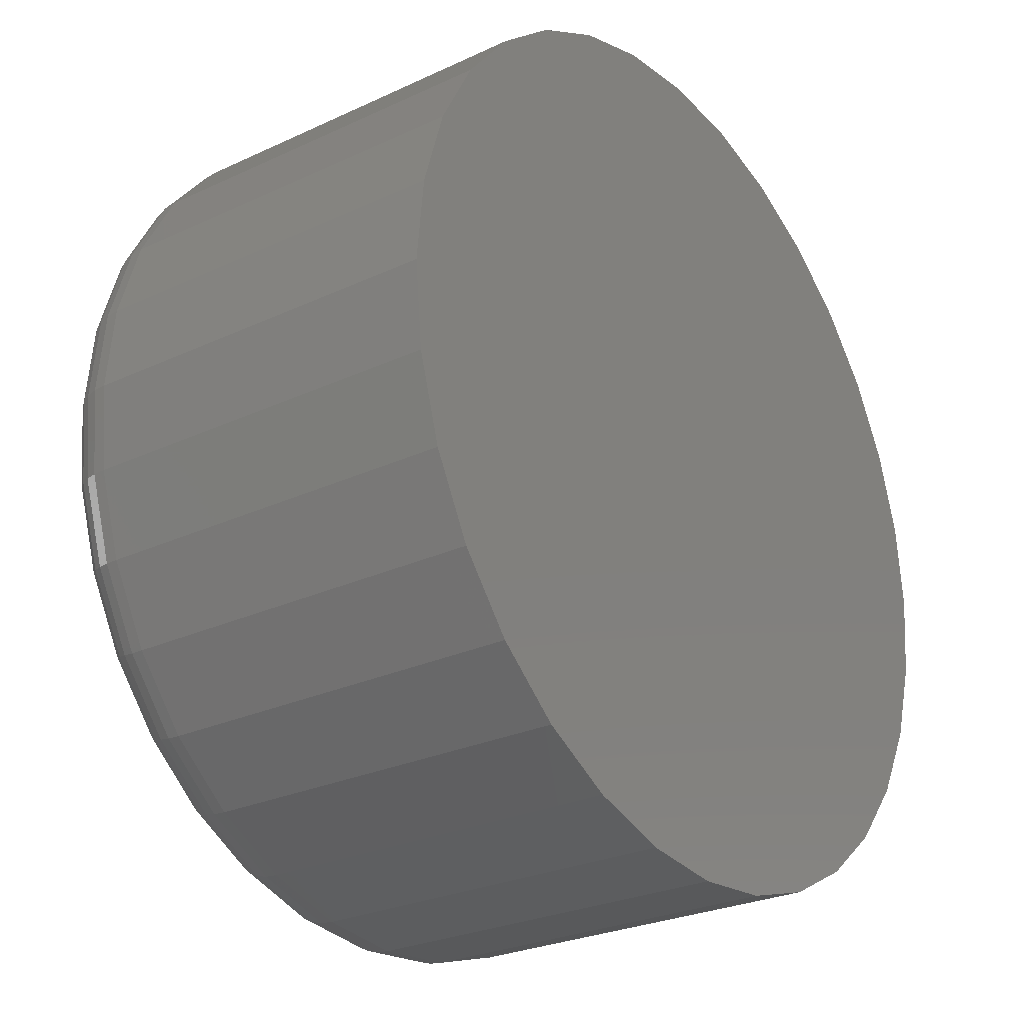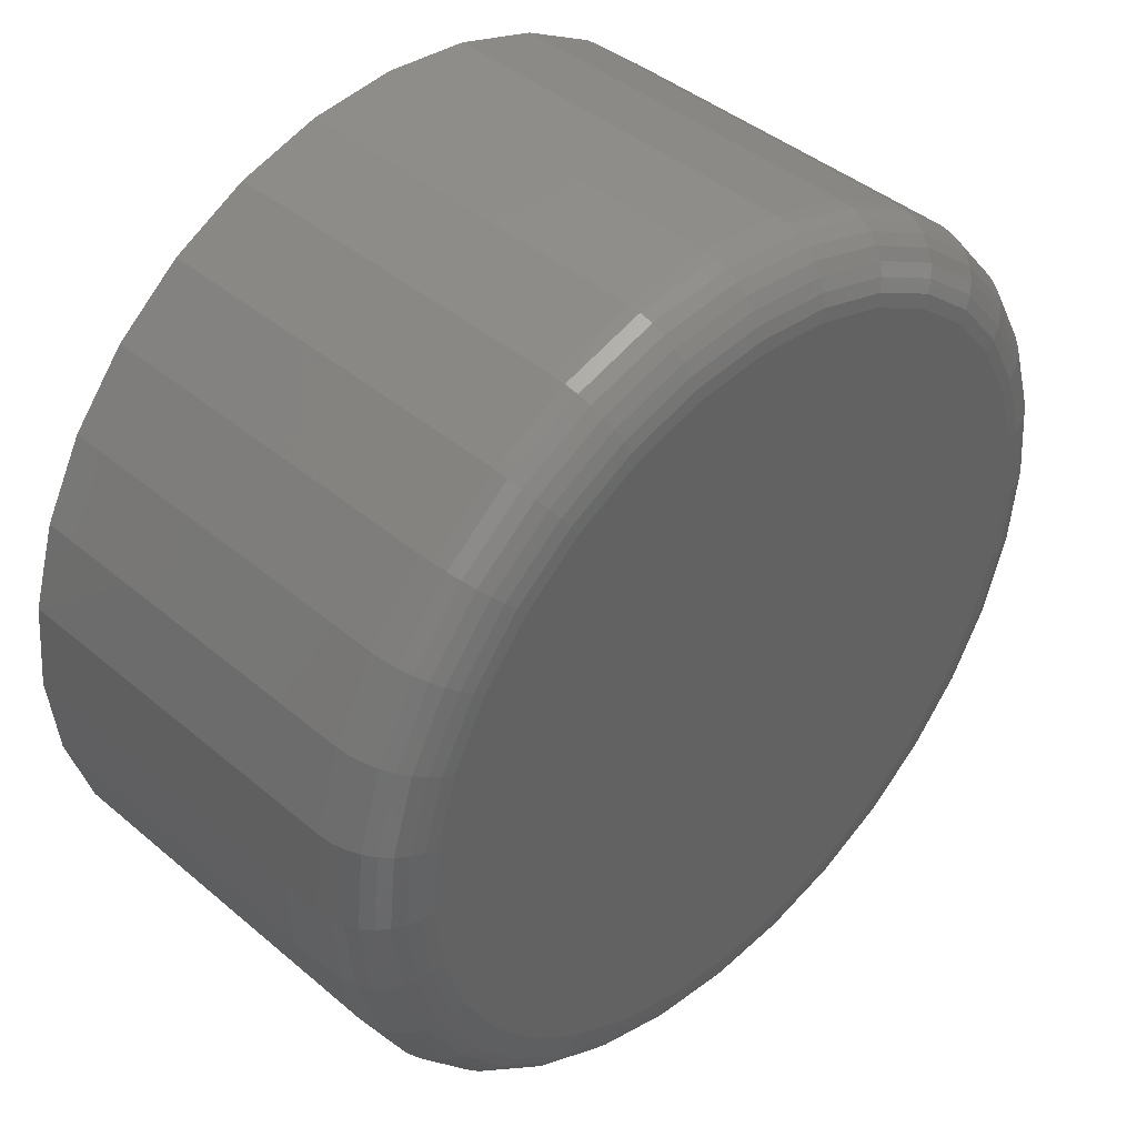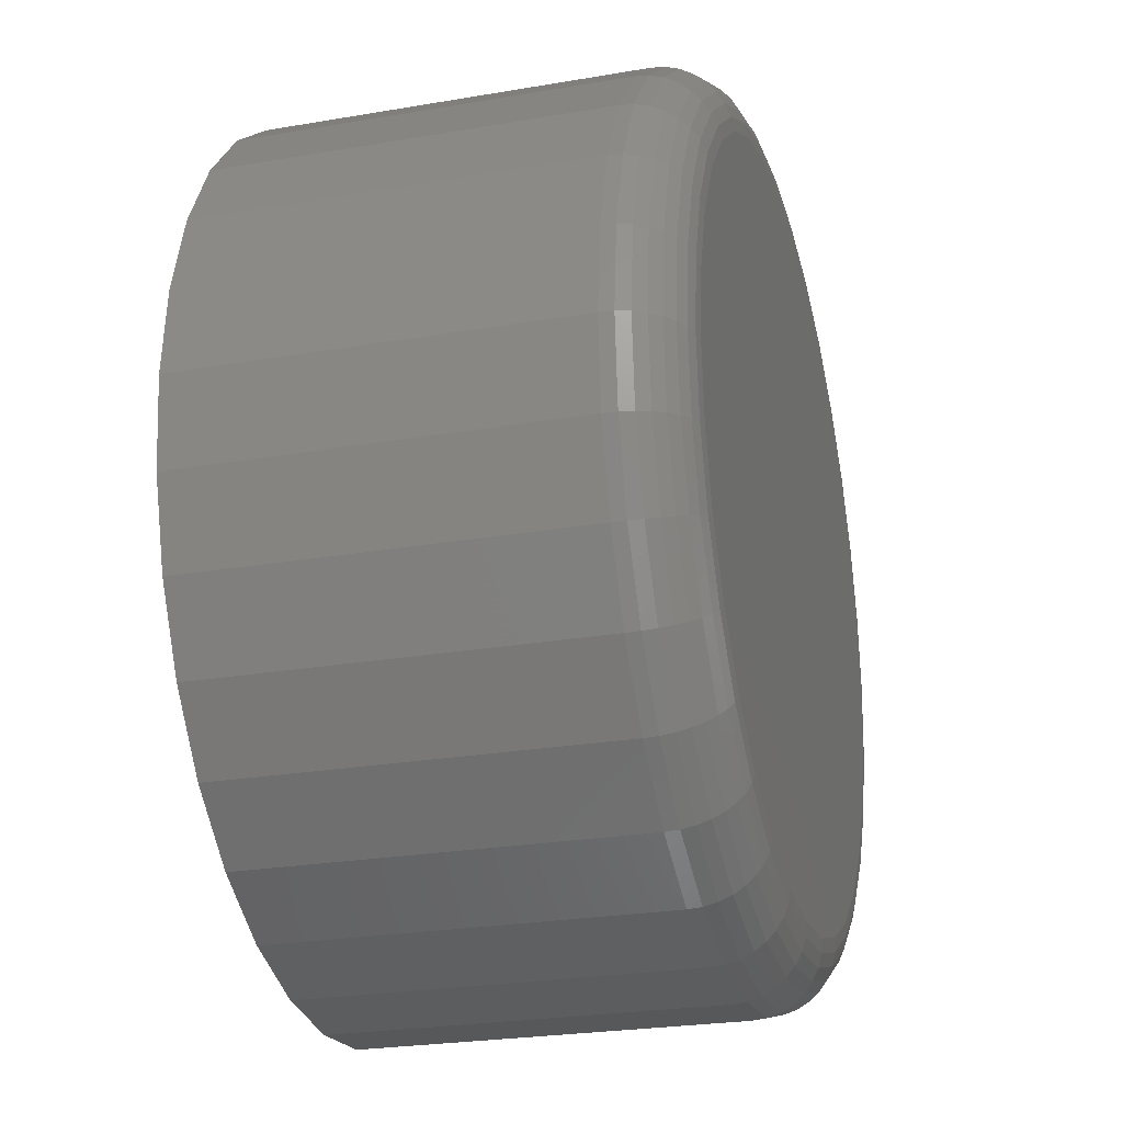
<metadata>
{"format":"stl","ext":"stl","renderer":"f3d","projection":"perspective","resolution":1024,"background":"white","views":[{"elev":-26.6,"azim":126.2,"up":"+Y"},{"elev":42.2,"azim":-44.7,"up":"+Y"},{"elev":-25.0,"azim":-74.4,"up":"+Y"}]}
</metadata>
<code>
# stl→obj: 320 verts, 636 faces
v -0.01723 0.08478 0.1016
v 0.01624 0.08478 0.1016
v -0.0004934 0.08643 0.1016
v -0.03332 0.0799 0.1016
v 0.03233 0.0799 0.1016
v -0.04815 0.07198 0.1016
v 0.04716 0.07198 0.1016
v -0.06114 0.06131 0.1016
v 0.06016 0.06131 0.1016
v 0.06016 -0.05999 0.1016
v -0.04815 -0.07066 0.1016
v 0.04716 -0.07066 0.1016
v -0.03332 -0.07859 0.1016
v 0.03233 -0.07859 0.1016
v -0.01723 -0.08347 0.1016
v 0.01624 -0.08347 0.1016
v -0.0004934 -0.08512 0.1016
v 0.07082 0.04831 0.1016
v -0.07181 0.04831 0.1016
v 0.07875 0.03348 0.1016
v -0.07974 0.03348 0.1016
v 0.08363 0.01739 0.1016
v -0.08462 0.01739 0.1016
v 0.08528 0.0006579 0.1016
v -0.08627 0.0006579 0.1016
v 0.08363 -0.01608 0.1016
v -0.08462 -0.01608 0.1016
v 0.07875 -0.03217 0.1016
v -0.07974 -0.03217 0.1016
v 0.07082 -0.047 0.1016
v -0.07181 -0.047 0.1016
v -0.06114 -0.05999 0.1016
v 0.1009 0.0006579 0
v 0.1009 0.0006579 0.08594
v 0.09896 -0.01912 0
v 0.09896 -0.01912 0.08594
v 0.09319 -0.03815 0
v 0.09319 -0.03815 0.08594
v 0.08382 -0.05568 0
v 0.08382 -0.05568 0.08594
v 0.07121 -0.07104 0
v 0.07121 -0.07104 0.08594
v 0.05584 -0.08365 0
v 0.05584 -0.08365 0.08594
v 0.03831 -0.09302 0
v 0.03831 -0.09302 0.08594
v 0.01929 -0.09879 0
v 0.01929 -0.09879 0.08594
v -0.0004934 -0.1007 0
v -0.0004934 -0.1007 0.08594
v -0.02028 -0.09879 0
v -0.02028 -0.09879 0.08594
v -0.0393 -0.09302 0
v -0.0393 -0.09302 0.08594
v -0.05683 -0.08365 0
v -0.05683 -0.08365 0.08594
v -0.07219 -0.07104 0
v -0.07219 -0.07104 0.08594
v -0.0848 -0.05568 0
v -0.0848 -0.05568 0.08594
v -0.09417 -0.03815 0
v -0.09417 -0.03815 0.08594
v -0.09994 -0.01912 0
v -0.09994 -0.01912 0.08594
v -0.1019 0.0006579 0
v -0.1019 0.0006579 0.08594
v -0.09994 0.02044 0
v -0.09994 0.02044 0.08594
v -0.09417 0.03946 0
v -0.09417 0.03946 0.08594
v -0.0848 0.05699 0
v -0.0848 0.05699 0.08594
v -0.07219 0.07236 0
v -0.07219 0.07236 0.08594
v -0.05683 0.08497 0
v -0.05683 0.08497 0.08594
v -0.0393 0.09434 0
v -0.0393 0.09434 0.08594
v -0.02028 0.1001 0
v -0.02028 0.1001 0.08594
v -0.0004934 0.1021 0
v -0.0004934 0.1021 0.08594
v 0.01929 0.1001 0
v 0.01929 0.1001 0.08594
v 0.03831 0.09434 0
v 0.03831 0.09434 0.08594
v 0.05584 0.08497 0
v 0.05584 0.08497 0.08594
v 0.07121 0.07236 0
v 0.07121 0.07236 0.08594
v 0.08382 0.05699 0
v 0.08382 0.05699 0.08594
v 0.09319 0.03946 0
v 0.09319 0.03946 0.08594
v 0.09896 0.02044 0
v 0.09896 0.02044 0.08594
v 0.08833 0.0006579 0.1013
v 0.08662 -0.01667 0.1013
v 0.09126 0.0006579 0.1004
v 0.0895 -0.01724 0.1004
v 0.09396 0.0006579 0.09893
v 0.09215 -0.01777 0.09893
v 0.09633 0.0006579 0.09699
v 0.09447 -0.01823 0.09699
v 0.09827 0.0006579 0.09462
v 0.09637 -0.01861 0.09462
v 0.09972 0.0006579 0.09192
v 0.09779 -0.01889 0.09192
v 0.1006 0.0006579 0.08899
v 0.09866 -0.01907 0.08899
v -0.08761 -0.01667 0.1013
v -0.08931 0.0006579 0.1013
v -0.09048 -0.01724 0.1004
v -0.09225 0.0006579 0.1004
v -0.09313 -0.01777 0.09893
v -0.09495 0.0006579 0.09893
v -0.09545 -0.01823 0.09699
v -0.09731 0.0006579 0.09699
v -0.09736 -0.01861 0.09462
v -0.09926 0.0006579 0.09462
v -0.09878 -0.01889 0.09192
v -0.1007 0.0006579 0.09192
v -0.09965 -0.01907 0.08899
v -0.1016 0.0006579 0.08899
v -0.08255 -0.03333 0.1013
v -0.08526 -0.03445 0.1004
v -0.08776 -0.03549 0.09893
v -0.08994 -0.03639 0.09699
v -0.09174 -0.03714 0.09462
v -0.09307 -0.03769 0.09192
v -0.0939 -0.03803 0.08899
v -0.07435 -0.04869 0.1013
v -0.07678 -0.05032 0.1004
v -0.07903 -0.05182 0.09893
v -0.081 -0.05313 0.09699
v -0.08261 -0.05421 0.09462
v -0.08381 -0.05502 0.09192
v -0.08455 -0.05551 0.08899
v -0.0633 -0.06215 0.1013
v -0.06537 -0.06422 0.1004
v -0.06728 -0.06613 0.09893
v -0.06896 -0.06781 0.09699
v -0.07033 -0.06918 0.09462
v -0.07135 -0.0702 0.09192
v -0.07198 -0.07083 0.08899
v -0.04984 -0.07319 0.1013
v -0.05147 -0.07563 0.1004
v -0.05297 -0.07788 0.09893
v -0.05428 -0.07985 0.09699
v -0.05536 -0.08146 0.09462
v -0.05617 -0.08266 0.09192
v -0.05666 -0.0834 0.08899
v -0.03448 -0.0814 0.1013
v -0.03561 -0.08411 0.1004
v -0.03664 -0.08661 0.09893
v -0.03755 -0.08879 0.09699
v -0.03829 -0.09059 0.09462
v -0.03884 -0.09192 0.09192
v -0.03918 -0.09274 0.08899
v -0.01782 -0.08646 0.1013
v -0.01839 -0.08933 0.1004
v -0.01892 -0.09198 0.09893
v -0.01938 -0.0943 0.09699
v -0.01976 -0.09621 0.09462
v -0.02004 -0.09763 0.09192
v -0.02022 -0.0985 0.08899
v -0.0004934 -0.08816 0.1013
v -0.0004934 -0.09109 0.1004
v -0.0004934 -0.0938 0.09893
v -0.0004934 -0.09616 0.09699
v -0.0004934 -0.09811 0.09462
v -0.0004934 -0.09955 0.09192
v -0.0004934 -0.1004 0.08899
v 0.01683 -0.08646 0.1013
v 0.01741 -0.08933 0.1004
v 0.01793 -0.09198 0.09893
v 0.0184 -0.0943 0.09699
v 0.01877 -0.09621 0.09462
v 0.01906 -0.09763 0.09192
v 0.01923 -0.0985 0.08899
v 0.0335 -0.0814 0.1013
v 0.03462 -0.08411 0.1004
v 0.03565 -0.08661 0.09893
v 0.03656 -0.08879 0.09699
v 0.0373 -0.09059 0.09462
v 0.03785 -0.09192 0.09192
v 0.0382 -0.09274 0.08899
v 0.04885 -0.07319 0.1013
v 0.05048 -0.07563 0.1004
v 0.05198 -0.07788 0.09893
v 0.0533 -0.07985 0.09699
v 0.05438 -0.08146 0.09462
v 0.05518 -0.08266 0.09192
v 0.05567 -0.0834 0.08899
v 0.06231 -0.06215 0.1013
v 0.06439 -0.06422 0.1004
v 0.0663 -0.06613 0.09893
v 0.06797 -0.06781 0.09699
v 0.06934 -0.06918 0.09462
v 0.07036 -0.0702 0.09192
v 0.07099 -0.07083 0.08899
v 0.07336 -0.04869 0.1013
v 0.0758 -0.05032 0.1004
v 0.07804 -0.05182 0.09893
v 0.08001 -0.05313 0.09699
v 0.08163 -0.05421 0.09462
v 0.08283 -0.05502 0.09192
v 0.08357 -0.05551 0.08899
v 0.08157 -0.03333 0.1013
v 0.08427 -0.03445 0.1004
v 0.08677 -0.03549 0.09893
v 0.08896 -0.03639 0.09699
v 0.09075 -0.03714 0.09462
v 0.09209 -0.03769 0.09192
v 0.09291 -0.03803 0.08899
v -0.08761 0.01799 0.1013
v -0.09048 0.01856 0.1004
v -0.09313 0.01908 0.09893
v -0.09545 0.01955 0.09699
v -0.09736 0.01993 0.09462
v -0.09878 0.02021 0.09192
v -0.09965 0.02038 0.08899
v 0.08662 0.01799 0.1013
v 0.0895 0.01856 0.1004
v 0.09215 0.01908 0.09893
v 0.09447 0.01955 0.09699
v 0.09637 0.01993 0.09462
v 0.09779 0.02021 0.09192
v 0.09866 0.02038 0.08899
v 0.08157 0.03465 0.1013
v 0.08427 0.03577 0.1004
v 0.08677 0.0368 0.09893
v 0.08896 0.03771 0.09699
v 0.09075 0.03845 0.09462
v 0.09209 0.03901 0.09192
v 0.09291 0.03935 0.08899
v 0.07336 0.05 0.1013
v 0.0758 0.05163 0.1004
v 0.07804 0.05313 0.09893
v 0.08001 0.05445 0.09699
v 0.08163 0.05553 0.09462
v 0.08283 0.05633 0.09192
v 0.08357 0.05682 0.08899
v 0.06231 0.06346 0.1013
v 0.06439 0.06554 0.1004
v 0.0663 0.06745 0.09893
v 0.06797 0.06912 0.09699
v 0.06934 0.0705 0.09462
v 0.07036 0.07152 0.09192
v 0.07099 0.07214 0.08899
v 0.04885 0.07451 0.1013
v 0.05048 0.07695 0.1004
v 0.05198 0.07919 0.09893
v 0.0533 0.08116 0.09699
v 0.05438 0.08278 0.09462
v 0.05518 0.08398 0.09192
v 0.05567 0.08472 0.08899
v 0.0335 0.08272 0.1013
v 0.03462 0.08543 0.1004
v 0.03565 0.08792 0.09893
v 0.03656 0.09011 0.09699
v 0.0373 0.0919 0.09462
v 0.03785 0.09324 0.09192
v 0.0382 0.09406 0.08899
v 0.01683 0.08777 0.1013
v 0.01741 0.09065 0.1004
v 0.01793 0.0933 0.09893
v 0.0184 0.09562 0.09699
v 0.01877 0.09752 0.09462
v 0.01906 0.09894 0.09192
v 0.01923 0.09981 0.08899
v -0.0004934 0.08948 0.1013
v -0.0004934 0.09241 0.1004
v -0.0004934 0.09511 0.09893
v -0.0004934 0.09748 0.09699
v -0.0004934 0.09942 0.09462
v -0.0004934 0.1009 0.09192
v -0.0004934 0.1018 0.08899
v -0.01782 0.08777 0.1013
v -0.01839 0.09065 0.1004
v -0.01892 0.0933 0.09893
v -0.01938 0.09562 0.09699
v -0.01976 0.09752 0.09462
v -0.02004 0.09894 0.09192
v -0.02022 0.09981 0.08899
v -0.03448 0.08272 0.1013
v -0.03561 0.08543 0.1004
v -0.03664 0.08792 0.09893
v -0.03755 0.09011 0.09699
v -0.03829 0.0919 0.09462
v -0.03884 0.09324 0.09192
v -0.03918 0.09406 0.08899
v -0.04984 0.07451 0.1013
v -0.05147 0.07695 0.1004
v -0.05297 0.07919 0.09893
v -0.05428 0.08116 0.09699
v -0.05536 0.08278 0.09462
v -0.05617 0.08398 0.09192
v -0.05666 0.08472 0.08899
v -0.0633 0.06346 0.1013
v -0.06537 0.06554 0.1004
v -0.06728 0.06745 0.09893
v -0.06896 0.06912 0.09699
v -0.07033 0.0705 0.09462
v -0.07135 0.07152 0.09192
v -0.07198 0.07214 0.08899
v -0.07435 0.05 0.1013
v -0.07678 0.05163 0.1004
v -0.07903 0.05313 0.09893
v -0.081 0.05445 0.09699
v -0.08261 0.05553 0.09462
v -0.08381 0.05633 0.09192
v -0.08455 0.05682 0.08899
v -0.08255 0.03465 0.1013
v -0.08526 0.03577 0.1004
v -0.08776 0.0368 0.09893
v -0.08994 0.03771 0.09699
v -0.09174 0.03845 0.09462
v -0.09307 0.03901 0.09192
v -0.0939 0.03935 0.08899
f 1 2 3
f 2 1 4
f 2 4 5
f 5 4 6
f 5 6 7
f 7 6 8
f 7 8 9
f 10 11 12
f 12 11 13
f 12 13 14
f 14 13 15
f 14 15 16
f 16 15 17
f 9 8 18
f 18 8 19
f 18 19 20
f 20 19 21
f 20 21 22
f 22 21 23
f 22 23 24
f 24 23 25
f 24 25 26
f 26 25 27
f 26 27 28
f 28 27 29
f 28 29 30
f 30 29 31
f 30 31 10
f 10 31 32
f 10 32 11
f 33 34 35
f 35 34 36
f 35 36 37
f 37 36 38
f 37 38 39
f 39 38 40
f 39 40 41
f 41 40 42
f 41 42 43
f 43 42 44
f 43 44 45
f 45 44 46
f 45 46 47
f 47 46 48
f 47 48 49
f 49 48 50
f 49 50 51
f 51 50 52
f 51 52 53
f 53 52 54
f 53 54 55
f 55 54 56
f 55 56 57
f 57 56 58
f 57 58 59
f 59 58 60
f 59 60 61
f 61 60 62
f 61 62 63
f 63 62 64
f 63 64 65
f 65 64 66
f 65 66 67
f 67 66 68
f 67 68 69
f 69 68 70
f 69 70 71
f 71 70 72
f 71 72 73
f 73 72 74
f 73 74 75
f 75 74 76
f 75 76 77
f 77 76 78
f 77 78 79
f 79 78 80
f 79 80 81
f 81 80 82
f 81 82 83
f 83 82 84
f 83 84 85
f 85 84 86
f 85 86 87
f 87 86 88
f 87 88 89
f 89 88 90
f 89 90 91
f 91 90 92
f 91 92 93
f 93 92 94
f 93 94 95
f 95 94 96
f 95 96 33
f 33 96 34
f 24 26 97
f 97 26 98
f 97 98 99
f 99 98 100
f 99 100 101
f 101 100 102
f 101 102 103
f 103 102 104
f 103 104 105
f 105 104 106
f 105 106 107
f 107 106 108
f 107 108 109
f 109 108 110
f 109 110 34
f 34 110 36
f 27 25 111
f 111 25 112
f 111 112 113
f 113 112 114
f 113 114 115
f 115 114 116
f 115 116 117
f 117 116 118
f 117 118 119
f 119 118 120
f 119 120 121
f 121 120 122
f 121 122 123
f 123 122 124
f 123 124 64
f 64 124 66
f 29 27 125
f 125 27 111
f 125 111 126
f 126 111 113
f 126 113 127
f 127 113 115
f 127 115 128
f 128 115 117
f 128 117 129
f 129 117 119
f 129 119 130
f 130 119 121
f 130 121 131
f 131 121 123
f 131 123 62
f 62 123 64
f 31 29 132
f 132 29 125
f 132 125 133
f 133 125 126
f 133 126 134
f 134 126 127
f 134 127 135
f 135 127 128
f 135 128 136
f 136 128 129
f 136 129 137
f 137 129 130
f 137 130 138
f 138 130 131
f 138 131 60
f 60 131 62
f 32 31 139
f 139 31 132
f 139 132 140
f 140 132 133
f 140 133 141
f 141 133 134
f 141 134 142
f 142 134 135
f 142 135 143
f 143 135 136
f 143 136 144
f 144 136 137
f 144 137 145
f 145 137 138
f 145 138 58
f 58 138 60
f 11 32 146
f 146 32 139
f 146 139 147
f 147 139 140
f 147 140 148
f 148 140 141
f 148 141 149
f 149 141 142
f 149 142 150
f 150 142 143
f 150 143 151
f 151 143 144
f 151 144 152
f 152 144 145
f 152 145 56
f 56 145 58
f 13 11 153
f 153 11 146
f 153 146 154
f 154 146 147
f 154 147 155
f 155 147 148
f 155 148 156
f 156 148 149
f 156 149 157
f 157 149 150
f 157 150 158
f 158 150 151
f 158 151 159
f 159 151 152
f 159 152 54
f 54 152 56
f 15 13 160
f 160 13 153
f 160 153 161
f 161 153 154
f 161 154 162
f 162 154 155
f 162 155 163
f 163 155 156
f 163 156 164
f 164 156 157
f 164 157 165
f 165 157 158
f 165 158 166
f 166 158 159
f 166 159 52
f 52 159 54
f 17 15 167
f 167 15 160
f 167 160 168
f 168 160 161
f 168 161 169
f 169 161 162
f 169 162 170
f 170 162 163
f 170 163 171
f 171 163 164
f 171 164 172
f 172 164 165
f 172 165 173
f 173 165 166
f 173 166 50
f 50 166 52
f 16 17 174
f 174 17 167
f 174 167 175
f 175 167 168
f 175 168 176
f 176 168 169
f 176 169 177
f 177 169 170
f 177 170 178
f 178 170 171
f 178 171 179
f 179 171 172
f 179 172 180
f 180 172 173
f 180 173 48
f 48 173 50
f 14 16 181
f 181 16 174
f 181 174 182
f 182 174 175
f 182 175 183
f 183 175 176
f 183 176 184
f 184 176 177
f 184 177 185
f 185 177 178
f 185 178 186
f 186 178 179
f 186 179 187
f 187 179 180
f 187 180 46
f 46 180 48
f 12 14 188
f 188 14 181
f 188 181 189
f 189 181 182
f 189 182 190
f 190 182 183
f 190 183 191
f 191 183 184
f 191 184 192
f 192 184 185
f 192 185 193
f 193 185 186
f 193 186 194
f 194 186 187
f 194 187 44
f 44 187 46
f 10 12 195
f 195 12 188
f 195 188 196
f 196 188 189
f 196 189 197
f 197 189 190
f 197 190 198
f 198 190 191
f 198 191 199
f 199 191 192
f 199 192 200
f 200 192 193
f 200 193 201
f 201 193 194
f 201 194 42
f 42 194 44
f 30 10 202
f 202 10 195
f 202 195 203
f 203 195 196
f 203 196 204
f 204 196 197
f 204 197 205
f 205 197 198
f 205 198 206
f 206 198 199
f 206 199 207
f 207 199 200
f 207 200 208
f 208 200 201
f 208 201 40
f 40 201 42
f 28 30 209
f 209 30 202
f 209 202 210
f 210 202 203
f 210 203 211
f 211 203 204
f 211 204 212
f 212 204 205
f 212 205 213
f 213 205 206
f 213 206 214
f 214 206 207
f 214 207 215
f 215 207 208
f 215 208 38
f 38 208 40
f 26 28 98
f 98 28 209
f 98 209 100
f 100 209 210
f 100 210 102
f 102 210 211
f 102 211 104
f 104 211 212
f 104 212 106
f 106 212 213
f 106 213 108
f 108 213 214
f 108 214 110
f 110 214 215
f 110 215 36
f 36 215 38
f 25 23 112
f 112 23 216
f 112 216 114
f 114 216 217
f 114 217 116
f 116 217 218
f 116 218 118
f 118 218 219
f 118 219 120
f 120 219 220
f 120 220 122
f 122 220 221
f 122 221 124
f 124 221 222
f 124 222 66
f 66 222 68
f 22 24 223
f 223 24 97
f 223 97 224
f 224 97 99
f 224 99 225
f 225 99 101
f 225 101 226
f 226 101 103
f 226 103 227
f 227 103 105
f 227 105 228
f 228 105 107
f 228 107 229
f 229 107 109
f 229 109 96
f 96 109 34
f 20 22 230
f 230 22 223
f 230 223 231
f 231 223 224
f 231 224 232
f 232 224 225
f 232 225 233
f 233 225 226
f 233 226 234
f 234 226 227
f 234 227 235
f 235 227 228
f 235 228 236
f 236 228 229
f 236 229 94
f 94 229 96
f 18 20 237
f 237 20 230
f 237 230 238
f 238 230 231
f 238 231 239
f 239 231 232
f 239 232 240
f 240 232 233
f 240 233 241
f 241 233 234
f 241 234 242
f 242 234 235
f 242 235 243
f 243 235 236
f 243 236 92
f 92 236 94
f 9 18 244
f 244 18 237
f 244 237 245
f 245 237 238
f 245 238 246
f 246 238 239
f 246 239 247
f 247 239 240
f 247 240 248
f 248 240 241
f 248 241 249
f 249 241 242
f 249 242 250
f 250 242 243
f 250 243 90
f 90 243 92
f 7 9 251
f 251 9 244
f 251 244 252
f 252 244 245
f 252 245 253
f 253 245 246
f 253 246 254
f 254 246 247
f 254 247 255
f 255 247 248
f 255 248 256
f 256 248 249
f 256 249 257
f 257 249 250
f 257 250 88
f 88 250 90
f 5 7 258
f 258 7 251
f 258 251 259
f 259 251 252
f 259 252 260
f 260 252 253
f 260 253 261
f 261 253 254
f 261 254 262
f 262 254 255
f 262 255 263
f 263 255 256
f 263 256 264
f 264 256 257
f 264 257 86
f 86 257 88
f 2 5 265
f 265 5 258
f 265 258 266
f 266 258 259
f 266 259 267
f 267 259 260
f 267 260 268
f 268 260 261
f 268 261 269
f 269 261 262
f 269 262 270
f 270 262 263
f 270 263 271
f 271 263 264
f 271 264 84
f 84 264 86
f 3 2 272
f 272 2 265
f 272 265 273
f 273 265 266
f 273 266 274
f 274 266 267
f 274 267 275
f 275 267 268
f 275 268 276
f 276 268 269
f 276 269 277
f 277 269 270
f 277 270 278
f 278 270 271
f 278 271 82
f 82 271 84
f 1 3 279
f 279 3 272
f 279 272 280
f 280 272 273
f 280 273 281
f 281 273 274
f 281 274 282
f 282 274 275
f 282 275 283
f 283 275 276
f 283 276 284
f 284 276 277
f 284 277 285
f 285 277 278
f 285 278 80
f 80 278 82
f 4 1 286
f 286 1 279
f 286 279 287
f 287 279 280
f 287 280 288
f 288 280 281
f 288 281 289
f 289 281 282
f 289 282 290
f 290 282 283
f 290 283 291
f 291 283 284
f 291 284 292
f 292 284 285
f 292 285 78
f 78 285 80
f 6 4 293
f 293 4 286
f 293 286 294
f 294 286 287
f 294 287 295
f 295 287 288
f 295 288 296
f 296 288 289
f 296 289 297
f 297 289 290
f 297 290 298
f 298 290 291
f 298 291 299
f 299 291 292
f 299 292 76
f 76 292 78
f 8 6 300
f 300 6 293
f 300 293 301
f 301 293 294
f 301 294 302
f 302 294 295
f 302 295 303
f 303 295 296
f 303 296 304
f 304 296 297
f 304 297 305
f 305 297 298
f 305 298 306
f 306 298 299
f 306 299 74
f 74 299 76
f 19 8 307
f 307 8 300
f 307 300 308
f 308 300 301
f 308 301 309
f 309 301 302
f 309 302 310
f 310 302 303
f 310 303 311
f 311 303 304
f 311 304 312
f 312 304 305
f 312 305 313
f 313 305 306
f 313 306 72
f 72 306 74
f 21 19 314
f 314 19 307
f 314 307 315
f 315 307 308
f 315 308 316
f 316 308 309
f 316 309 317
f 317 309 310
f 317 310 318
f 318 310 311
f 318 311 319
f 319 311 312
f 319 312 320
f 320 312 313
f 320 313 70
f 70 313 72
f 23 21 216
f 216 21 314
f 216 314 217
f 217 314 315
f 217 315 218
f 218 315 316
f 218 316 219
f 219 316 317
f 219 317 220
f 220 317 318
f 220 318 221
f 221 318 319
f 221 319 222
f 222 319 320
f 222 320 68
f 68 320 70
f 81 83 79
f 77 79 83
f 85 77 83
f 75 77 85
f 87 75 85
f 45 53 43
f 51 53 45
f 47 51 45
f 49 51 47
f 53 55 43
f 43 55 57
f 43 57 41
f 41 57 59
f 41 59 39
f 39 59 61
f 39 61 37
f 37 61 63
f 37 63 35
f 35 63 65
f 35 65 33
f 33 65 67
f 33 67 95
f 95 67 69
f 95 69 93
f 93 69 71
f 93 71 91
f 91 71 73
f 91 73 89
f 89 73 75
f 89 75 87

</code>
